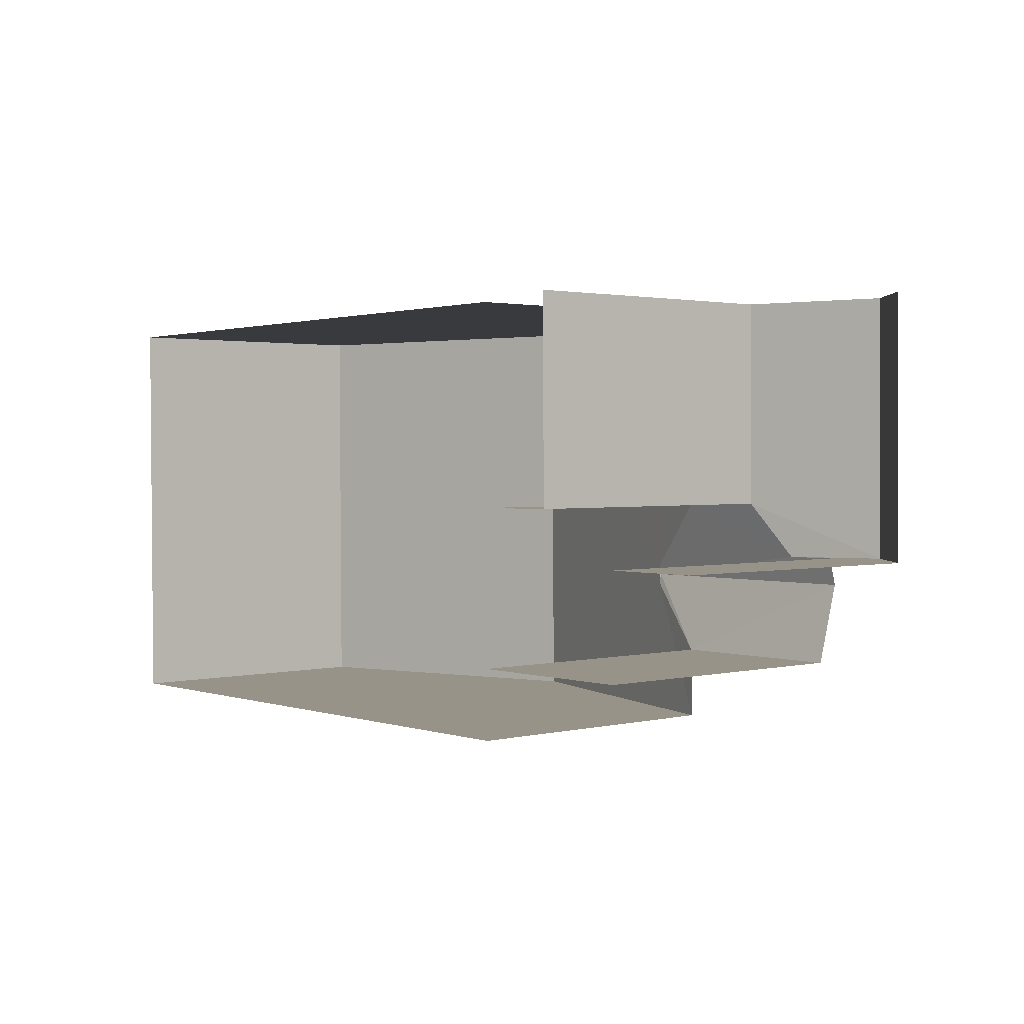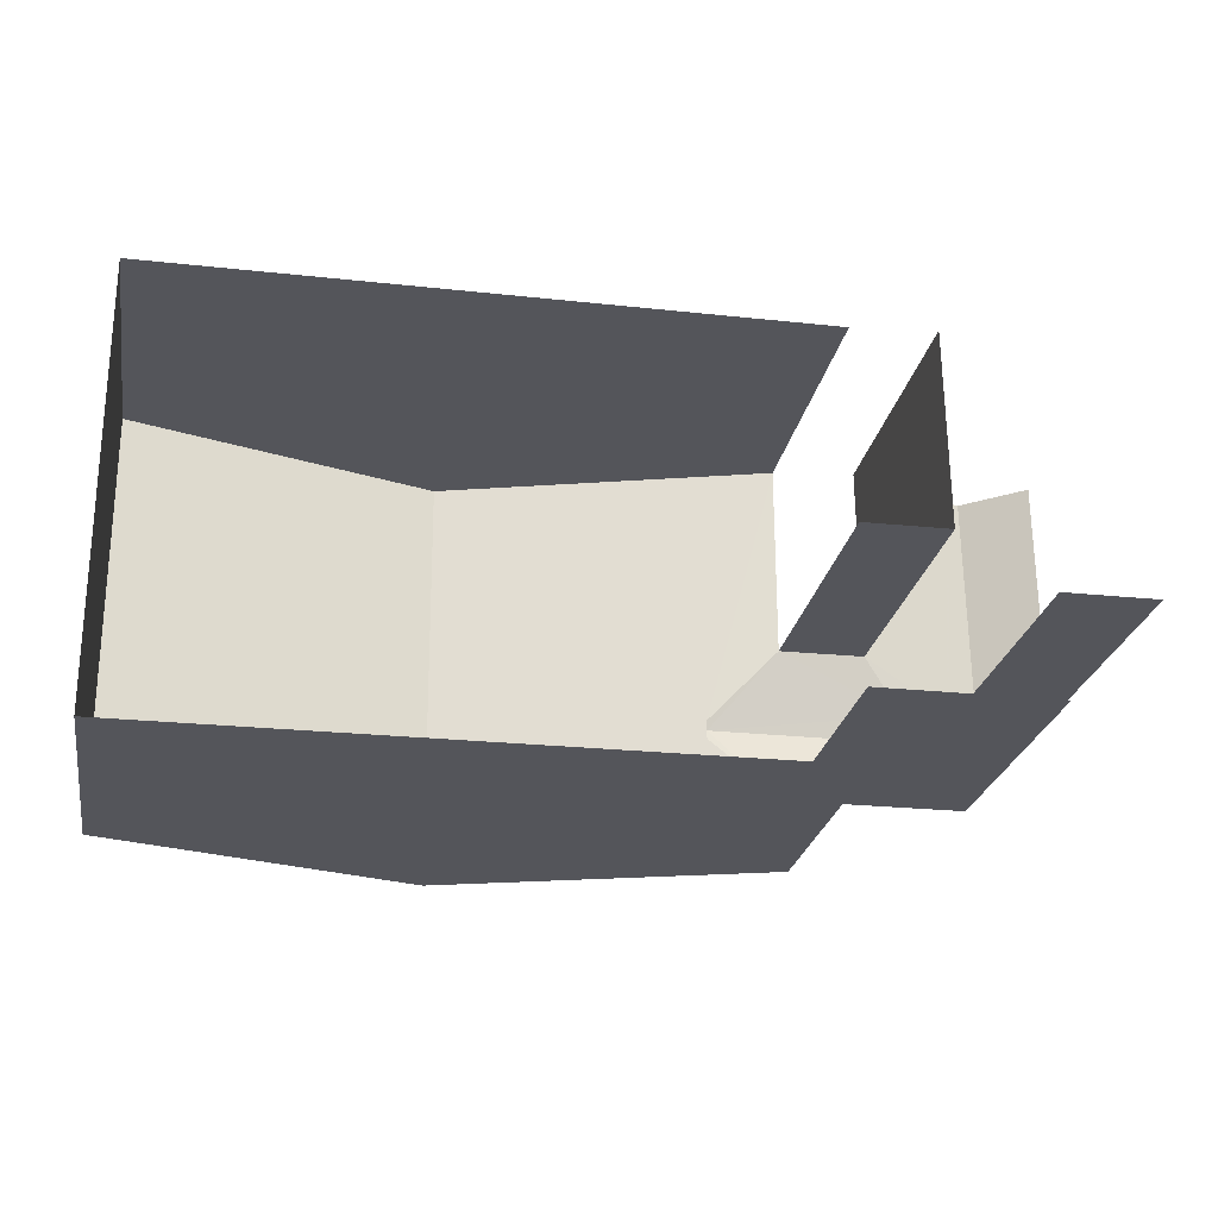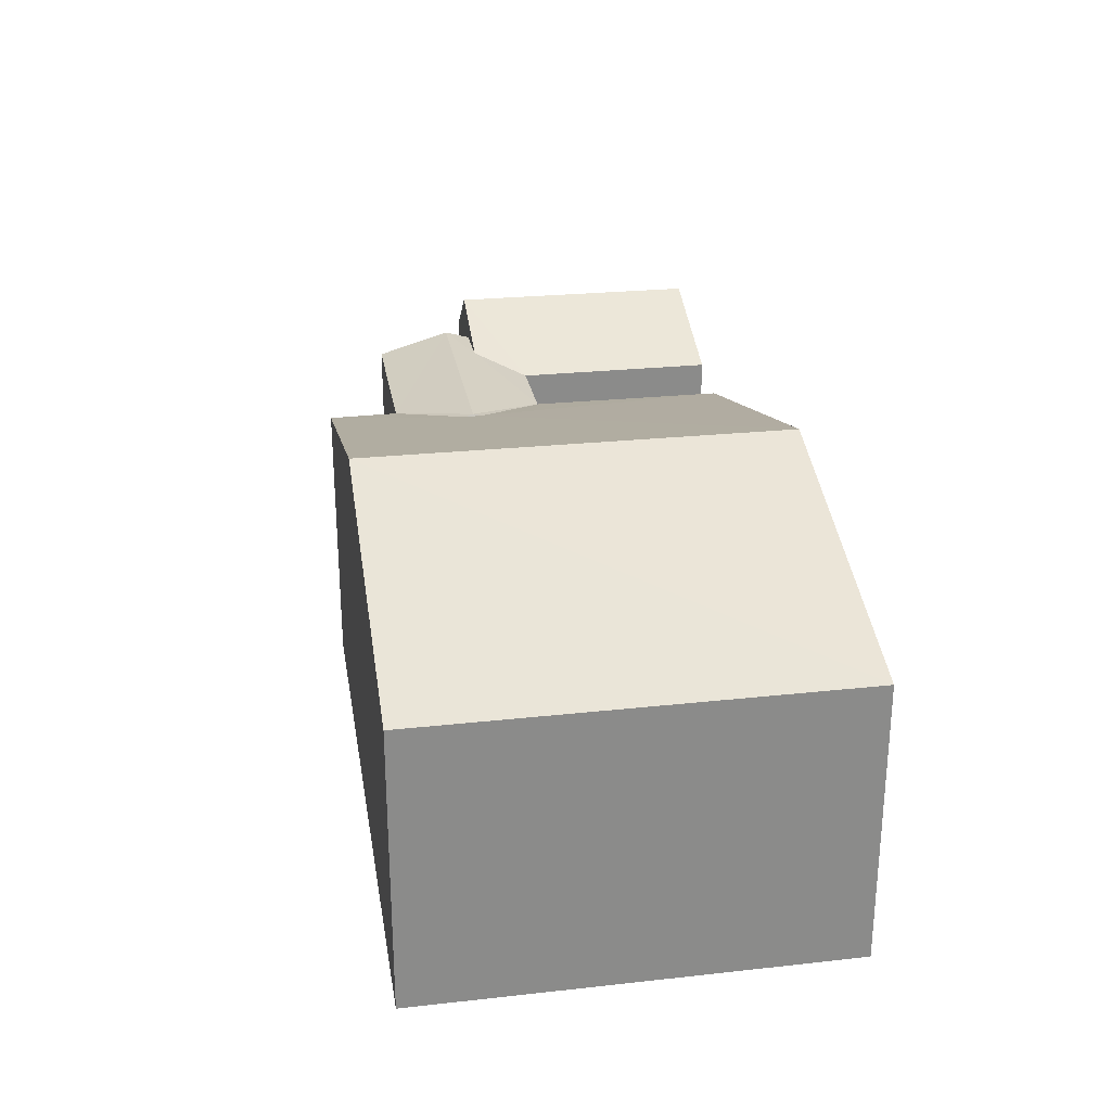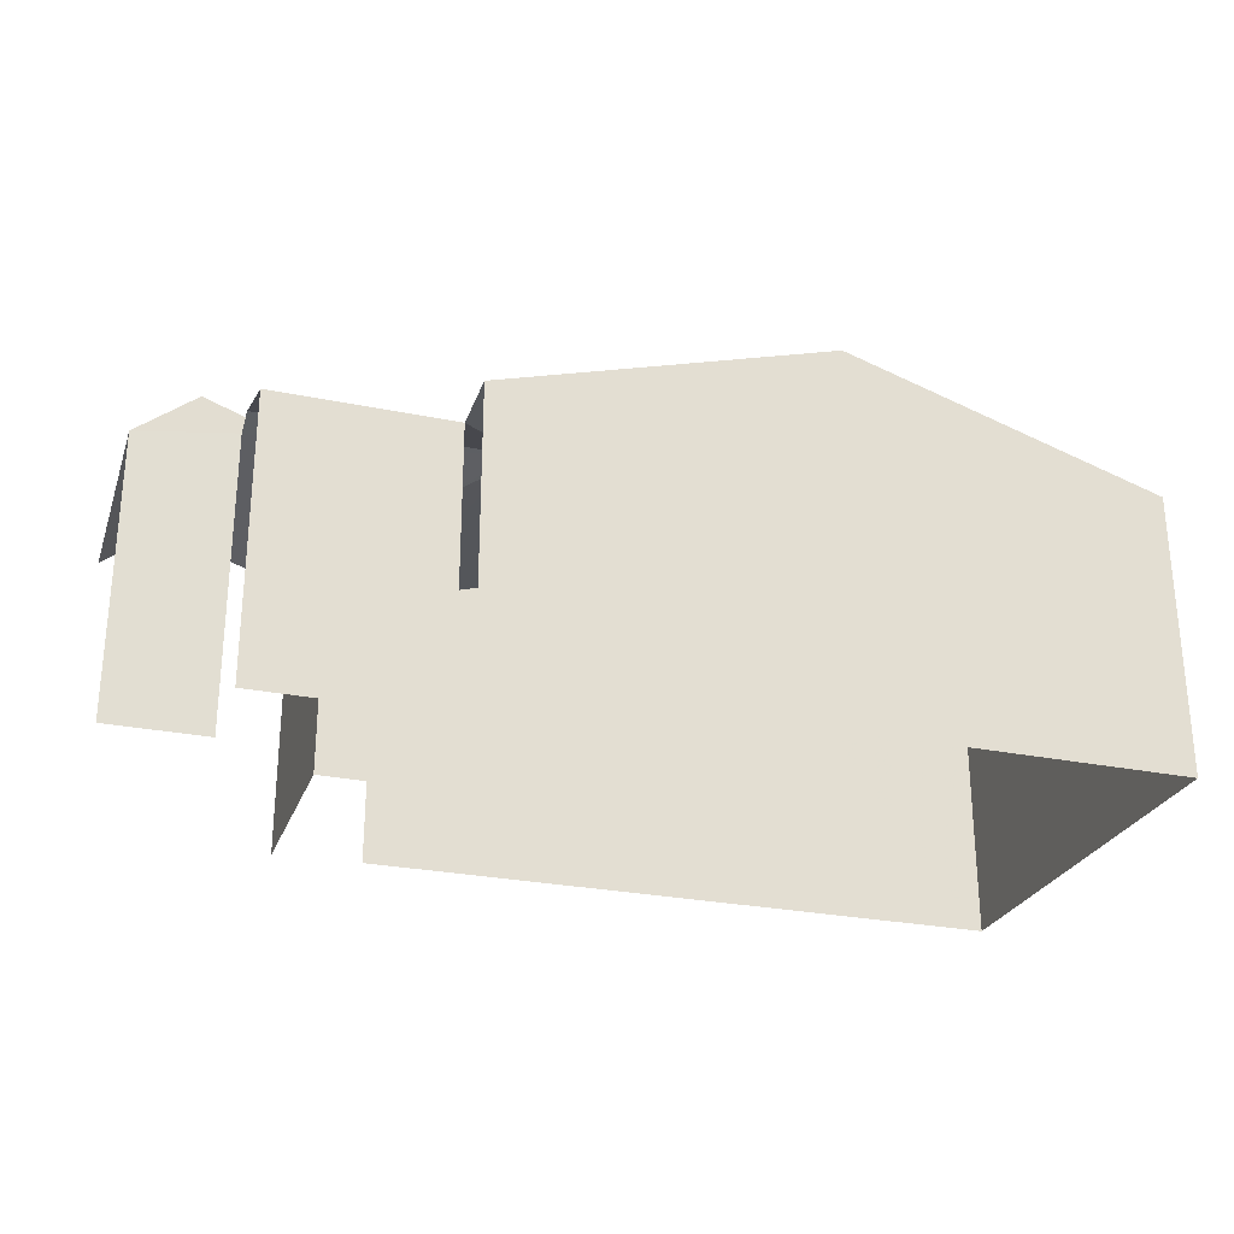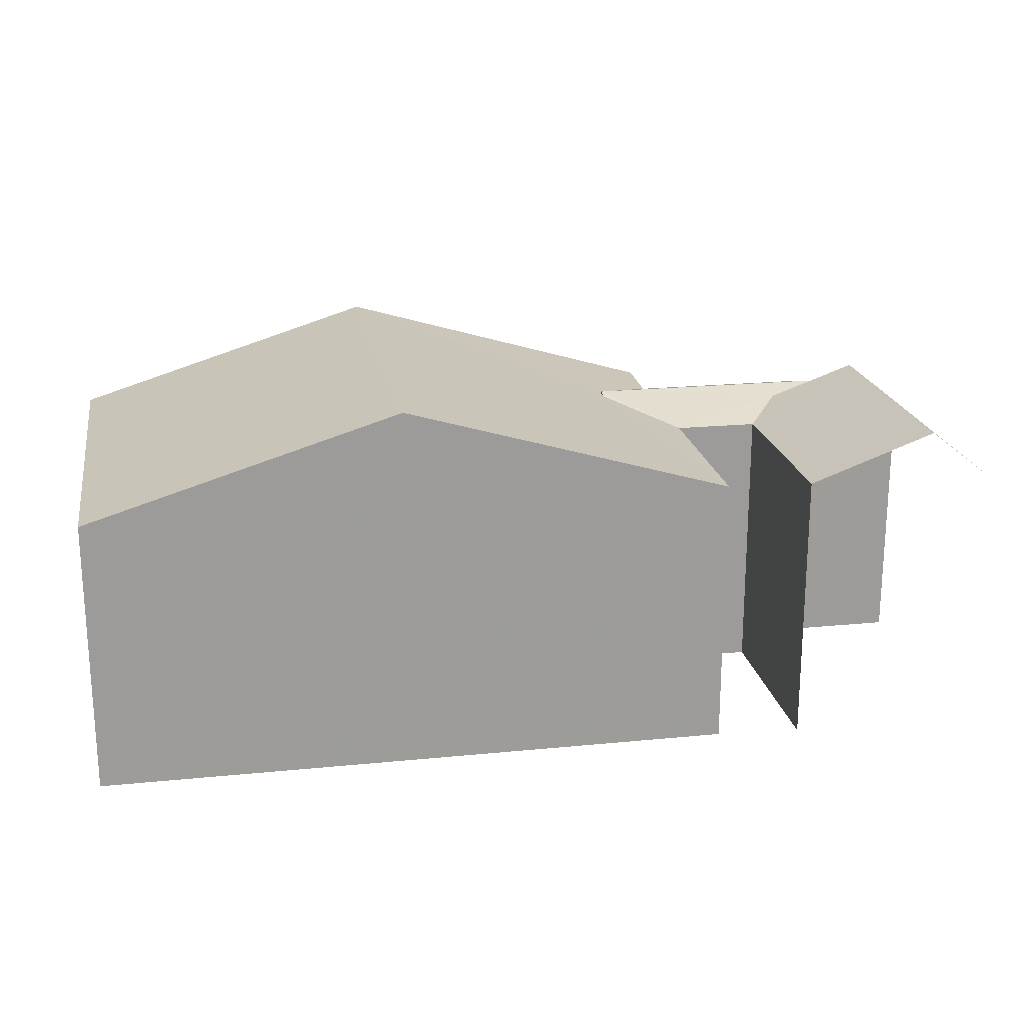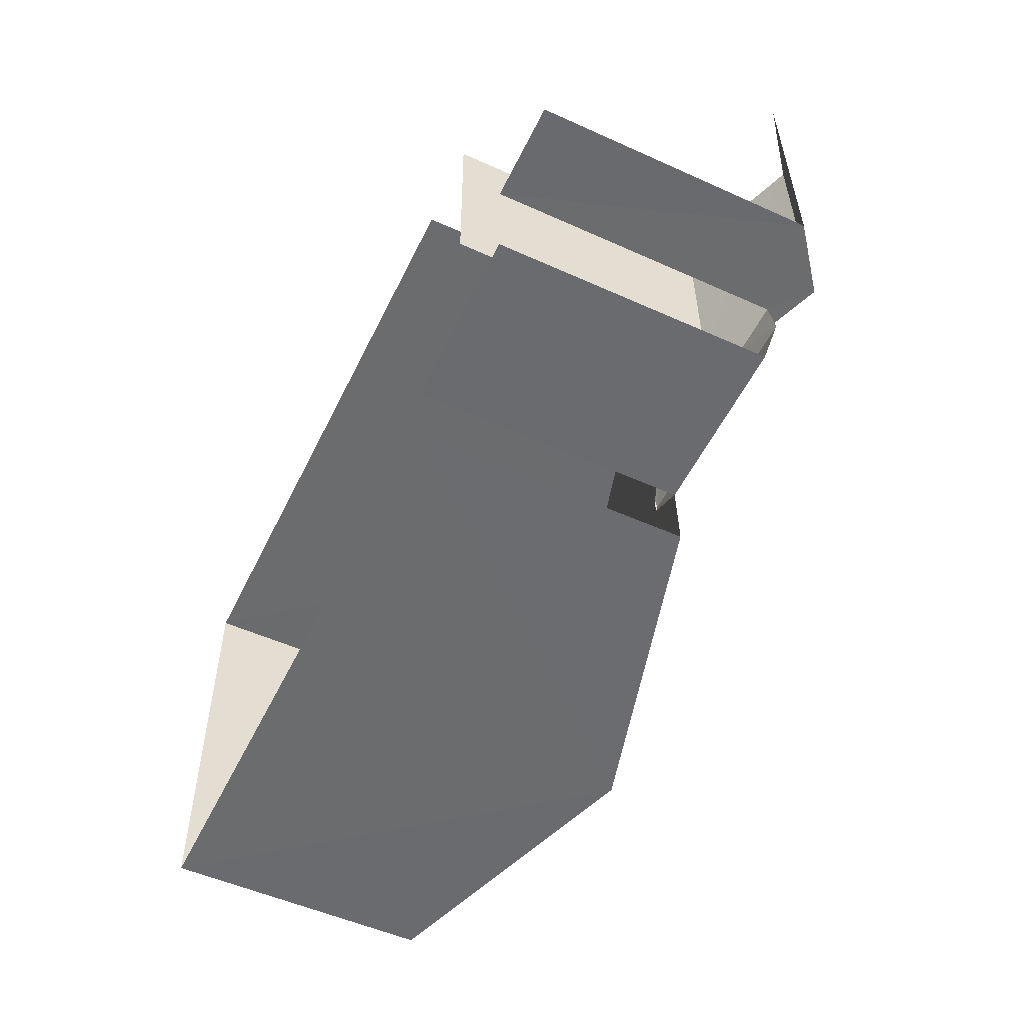
<metadata>
{"format":"obj","ext":"obj","renderer":"f3d","projection":"perspective","resolution":1024,"background":"white","views":[{"elev":1.9,"azim":-130.0,"up":"+Y"},{"elev":-25.1,"azim":169.4,"up":"+Y"},{"elev":26.8,"azim":80.2,"up":"+Z"},{"elev":-26.9,"azim":-18.2,"up":"+Z"},{"elev":20.4,"azim":169.3,"up":"+Z"},{"elev":-53.1,"azim":-115.7,"up":"+Y"}]}
</metadata>
<code>
v -3.734e+05 -1.042e+05 27.38
v -3.734e+05 -1.042e+05 27.38
v -3.734e+05 -1.041e+05 27.38
v -3.734e+05 -1.042e+05 27.38
v -3.734e+05 -1.042e+05 27.38
v -3.734e+05 -1.041e+05 27.38
v -3.734e+05 -1.041e+05 27.38
v -3.734e+05 -1.041e+05 27.38
v -3.734e+05 -1.041e+05 27.38
v -3.734e+05 -1.041e+05 27.38
v -3.734e+05 -1.041e+05 27.38
v -3.734e+05 -1.041e+05 27.38
v -3.734e+05 -1.041e+05 34.45
v -3.734e+05 -1.041e+05 34.45
v -3.734e+05 -1.041e+05 33.43
v -3.734e+05 -1.041e+05 33.43
v -3.734e+05 -1.041e+05 33.76
v -3.734e+05 -1.041e+05 33.43
v -3.734e+05 -1.041e+05 33.43
v -3.734e+05 -1.041e+05 33.86
v -3.734e+05 -1.041e+05 33.43
v -3.734e+05 -1.041e+05 33.43
v -3.734e+05 -1.041e+05 35.54
v -3.734e+05 -1.042e+05 33.43
v -3.734e+05 -1.042e+05 33.43
v -3.734e+05 -1.041e+05 33.86
v -3.734e+05 -1.042e+05 35.54
v -3.734e+05 -1.041e+05 33.92
v -3.734e+05 -1.041e+05 33.92
v -3.734e+05 -1.042e+05 33.43
v -3.734e+05 -1.041e+05 33.76
v -3.734e+05 -1.041e+05 33.43
v -3.734e+05 -1.042e+05 33.43
f 1 2 3
f 4 1 5
f 6 7 3
f 8 9 5
f 7 10 11
f 8 12 9
f 11 8 1
f 3 11 1
f 8 5 1
f 3 7 11
f 16 10 19
f 16 19 13
f 10 7 19
f 25 1 4
f 25 24 1
f 8 22 21
f 12 8 21
f 31 3 30
f 31 30 29
f 3 2 30
f 19 7 6
f 18 19 6
f 13 14 15
f 13 15 16
f 14 17 15
f 13 18 14
f 13 19 18
f 20 21 22
f 20 23 21
f 24 25 26
f 23 20 27
f 25 27 26
f 27 20 26
f 26 28 24
f 24 29 30
f 24 28 29
f 31 29 17
f 22 15 17
f 22 28 20
f 17 29 28
f 22 17 28
f 27 32 23
f 27 33 32
f 8 15 22
f 8 11 15
f 32 9 23
f 9 12 23
f 12 21 23
f 3 18 6
f 18 31 14
f 14 31 17
f 3 31 18
f 1 24 30
f 2 1 30
f 20 28 26
f 33 5 9
f 32 33 9
f 25 4 27
f 4 5 27
f 5 33 27
f 15 11 10
f 16 15 10

</code>
